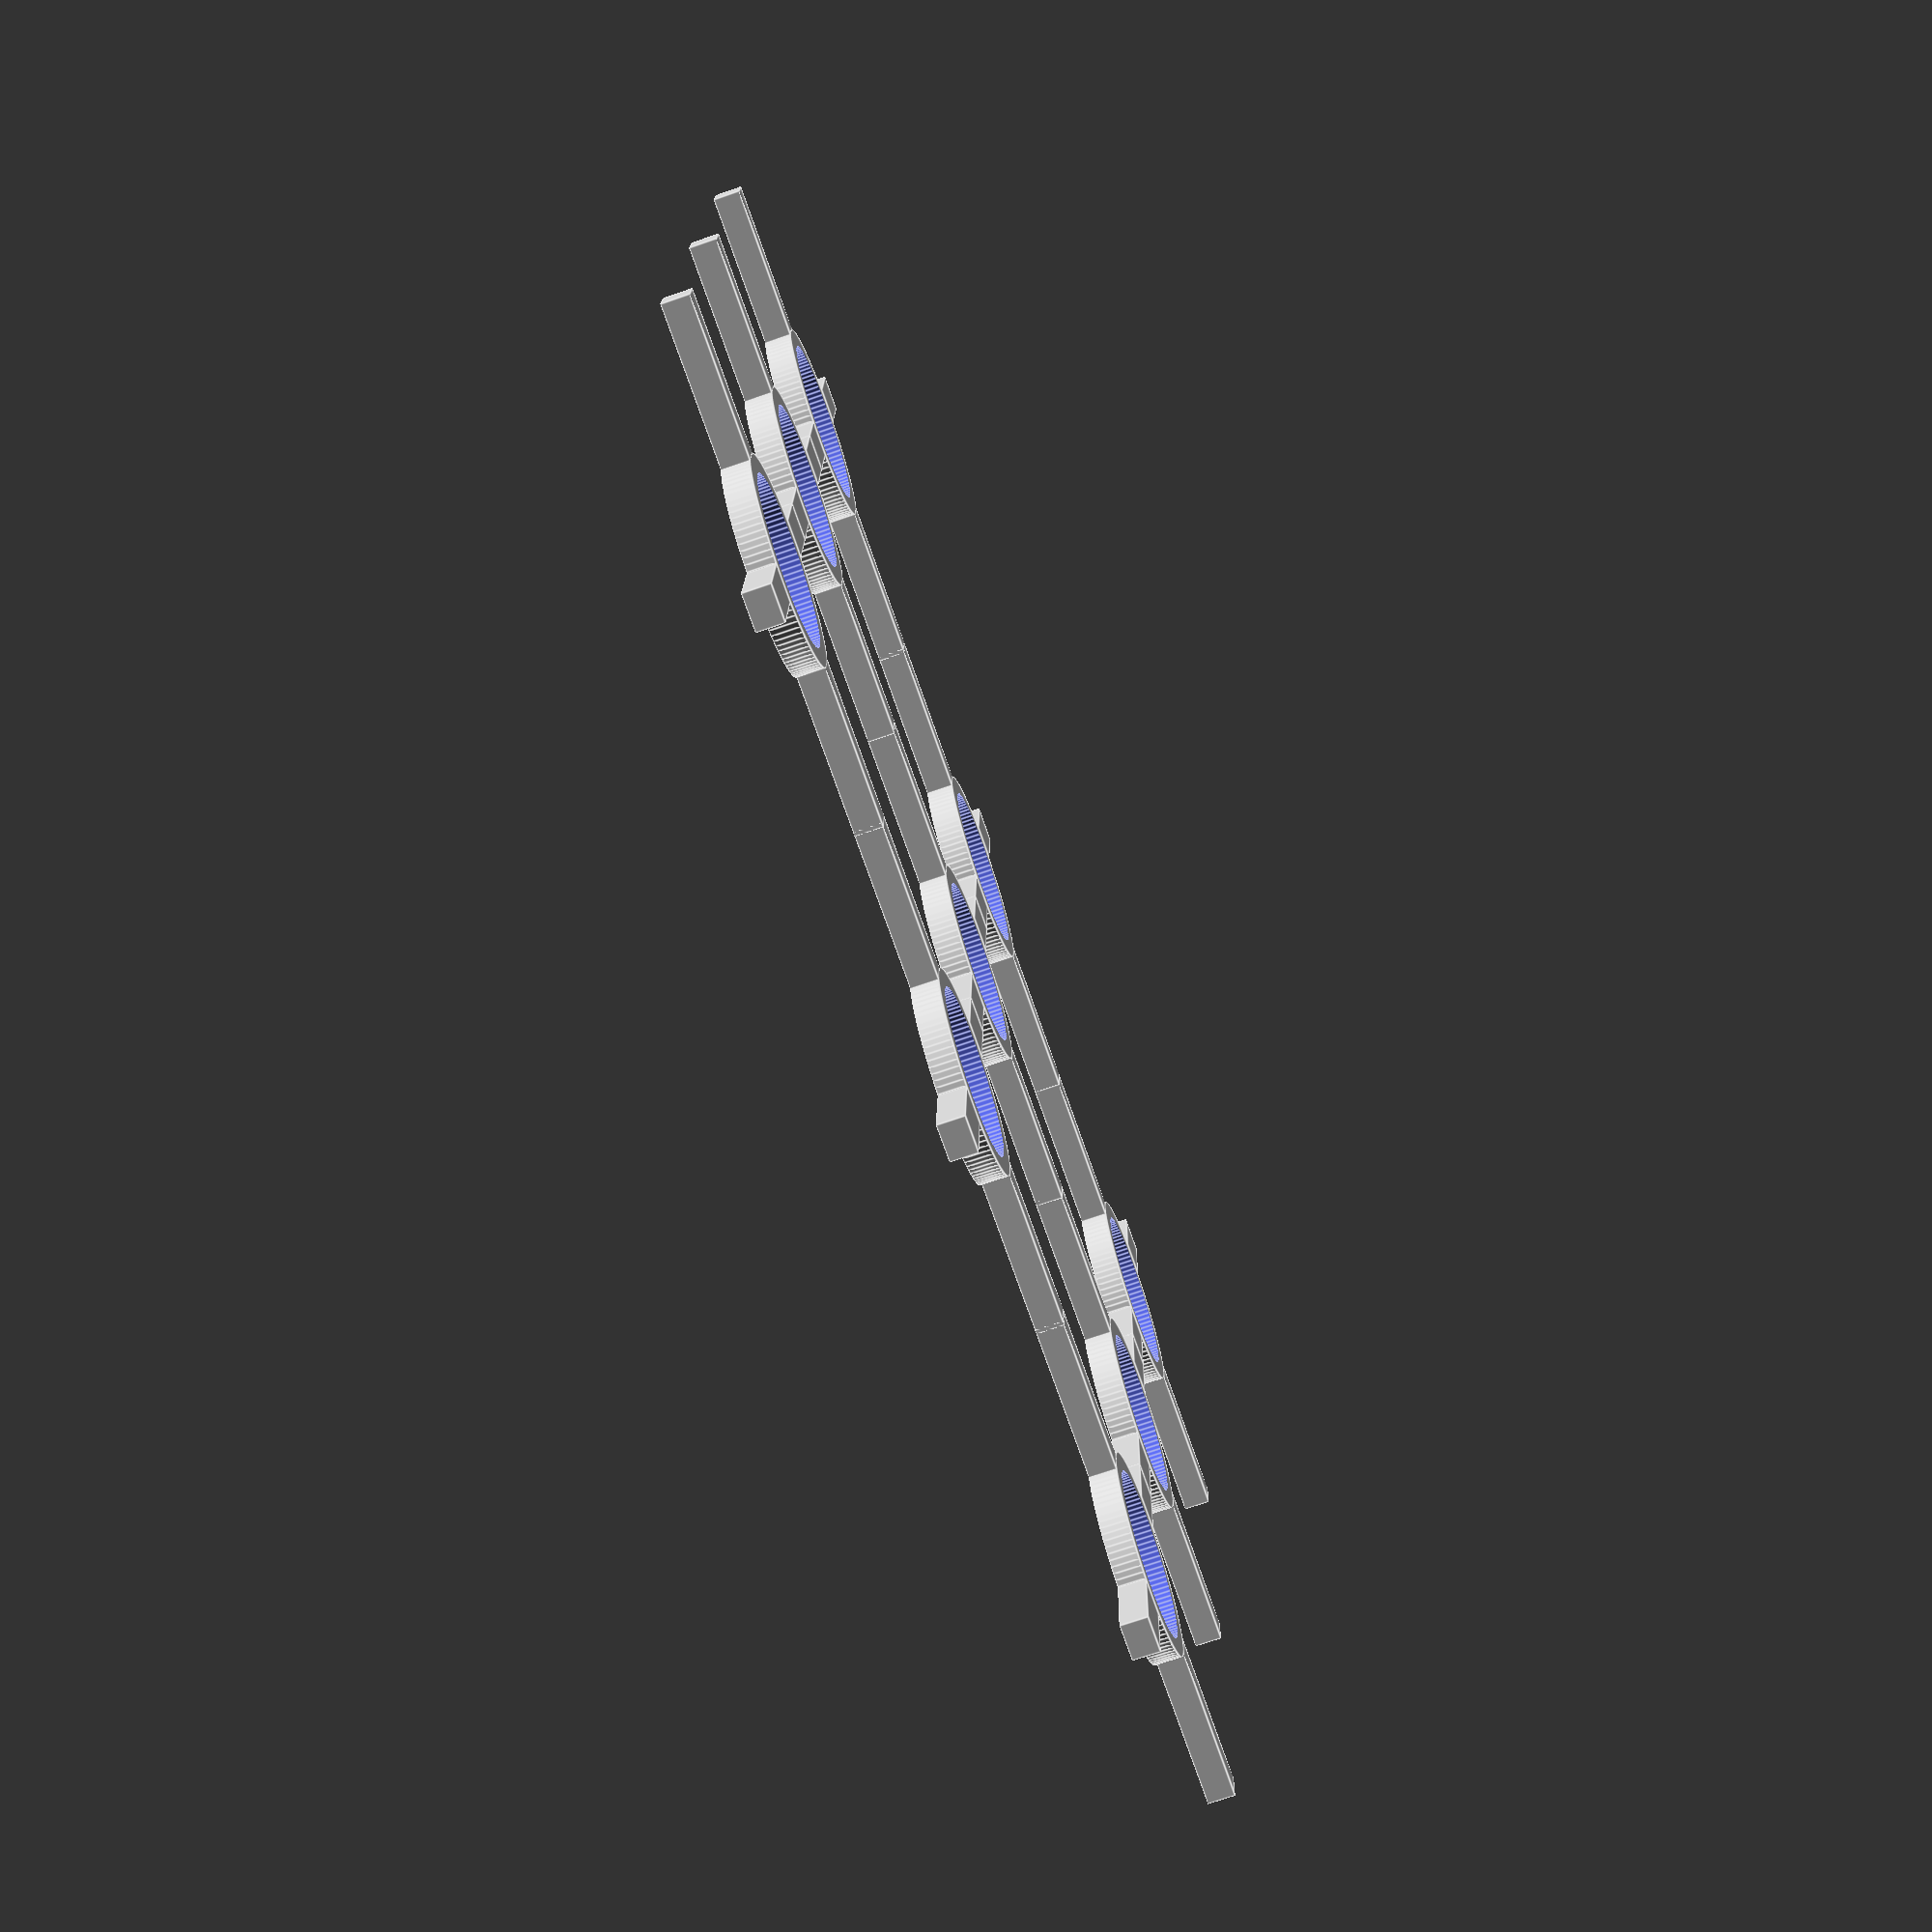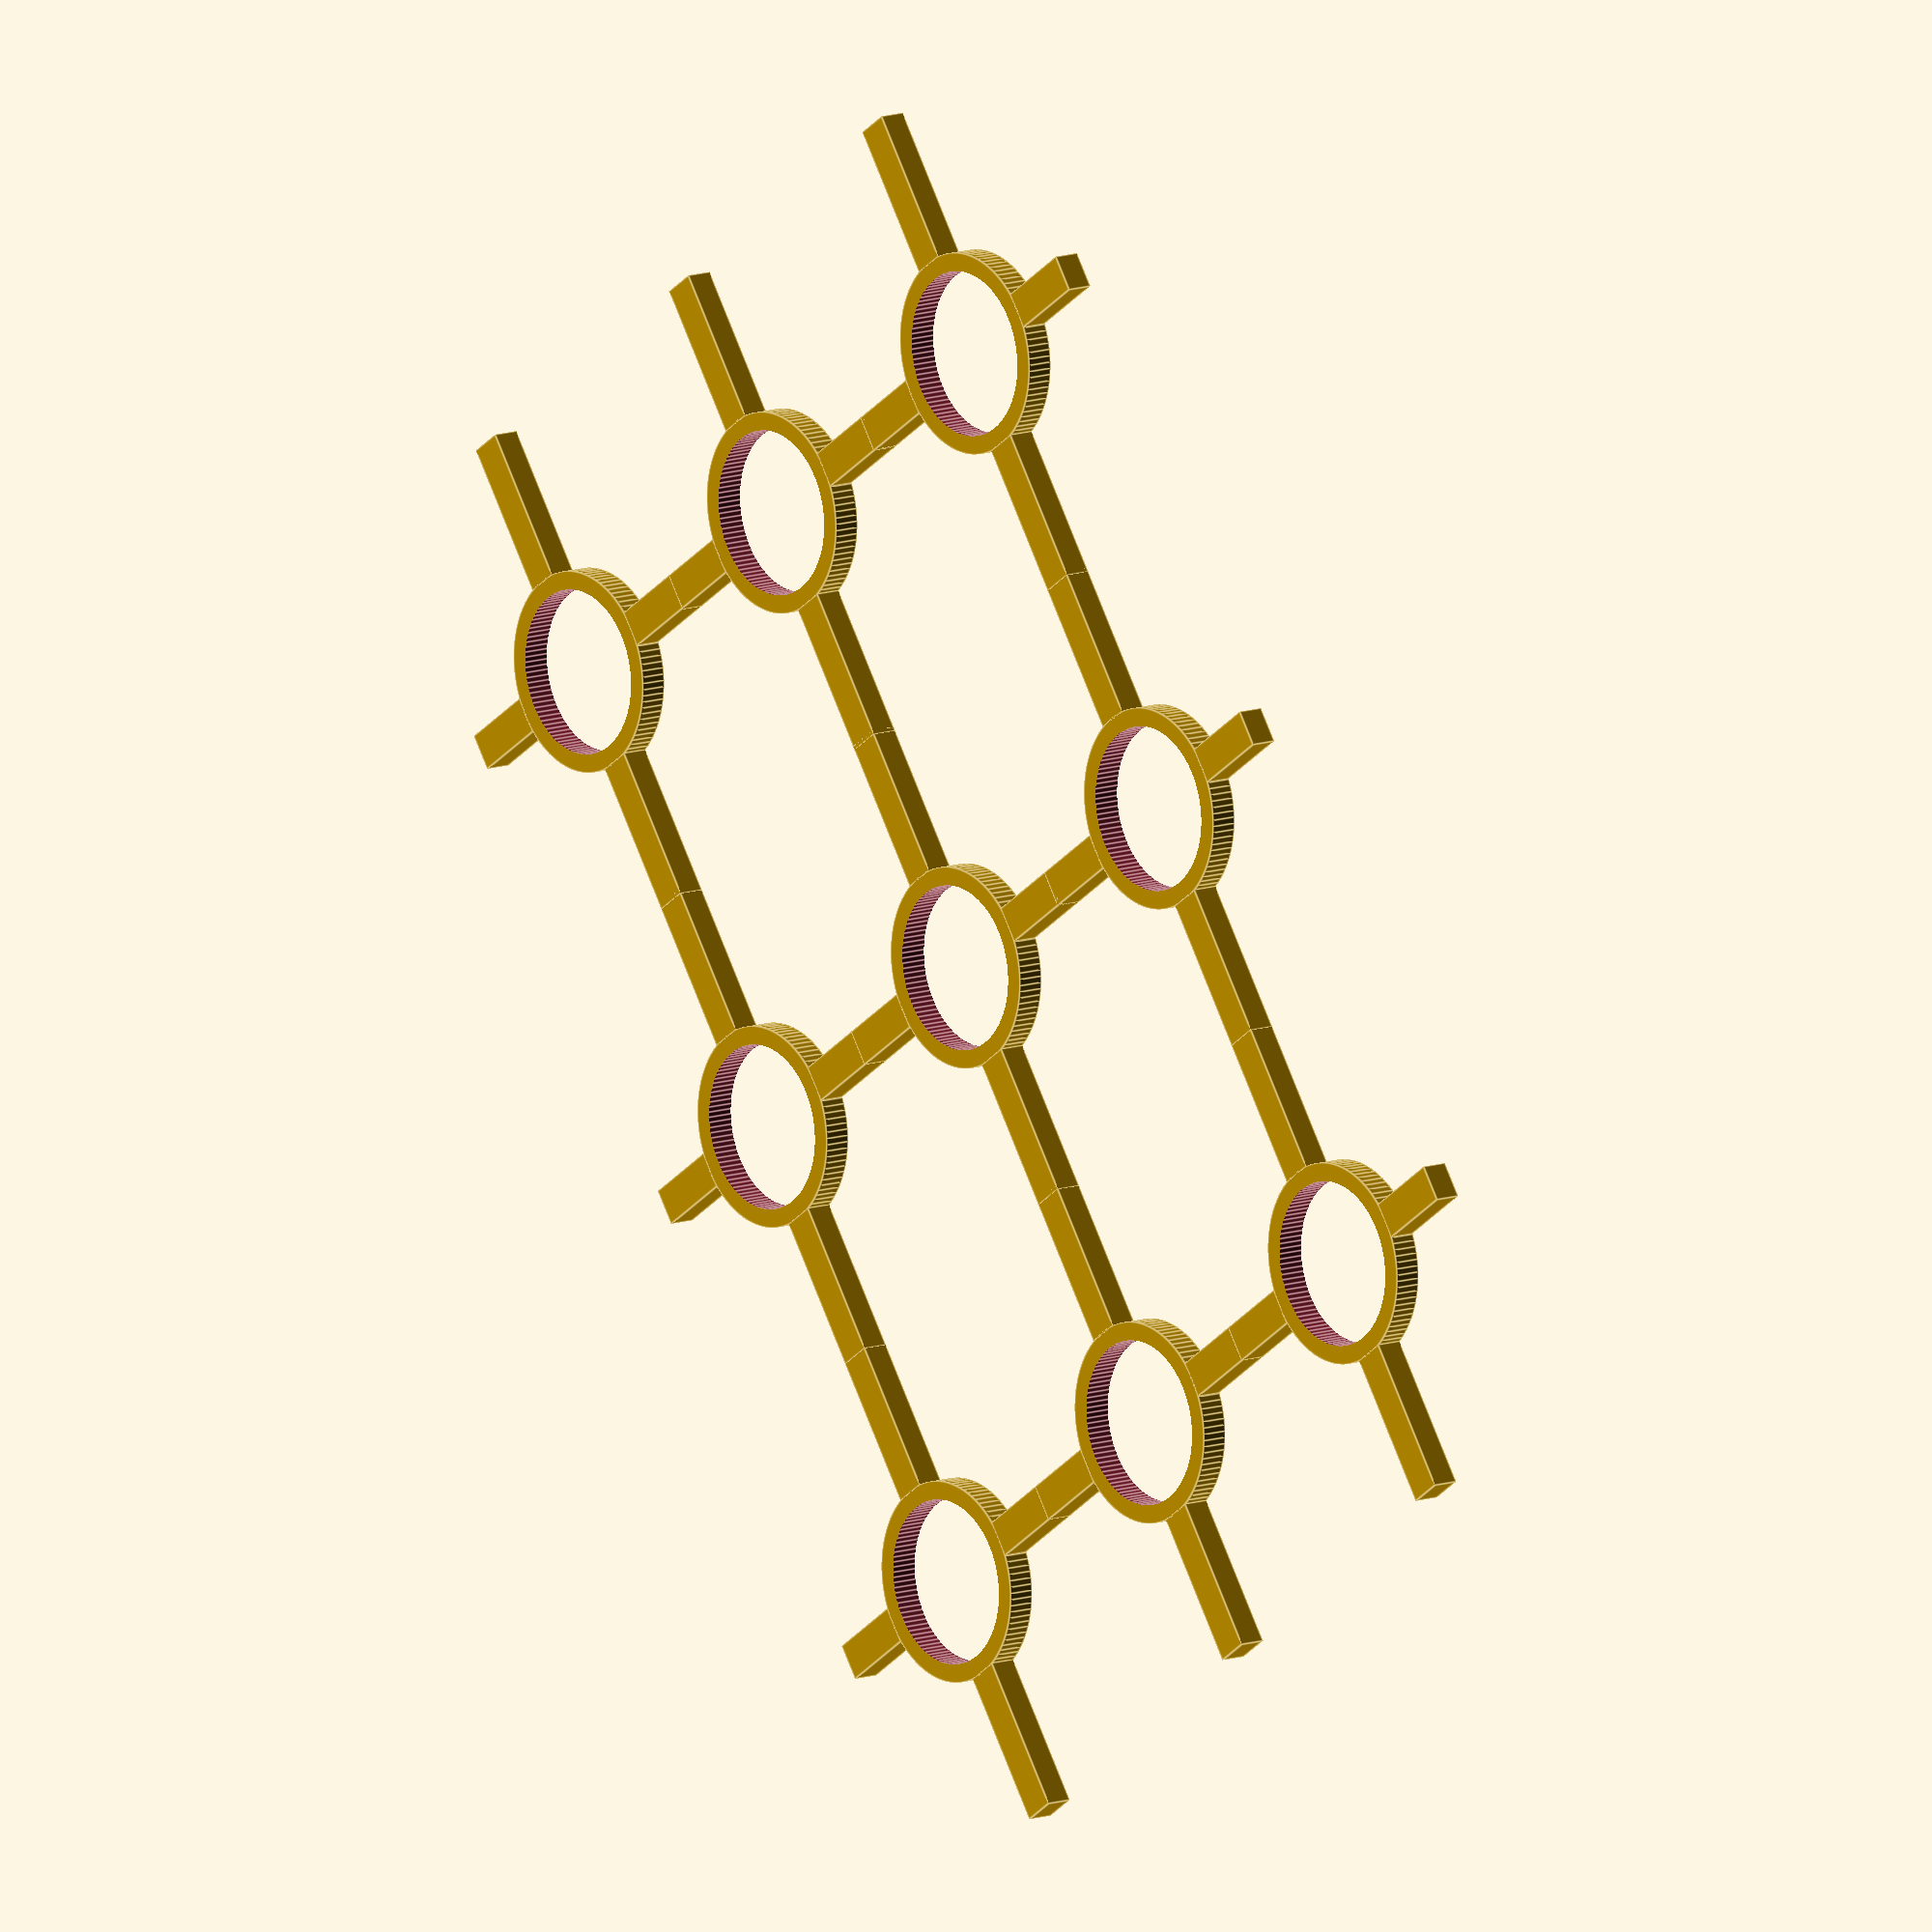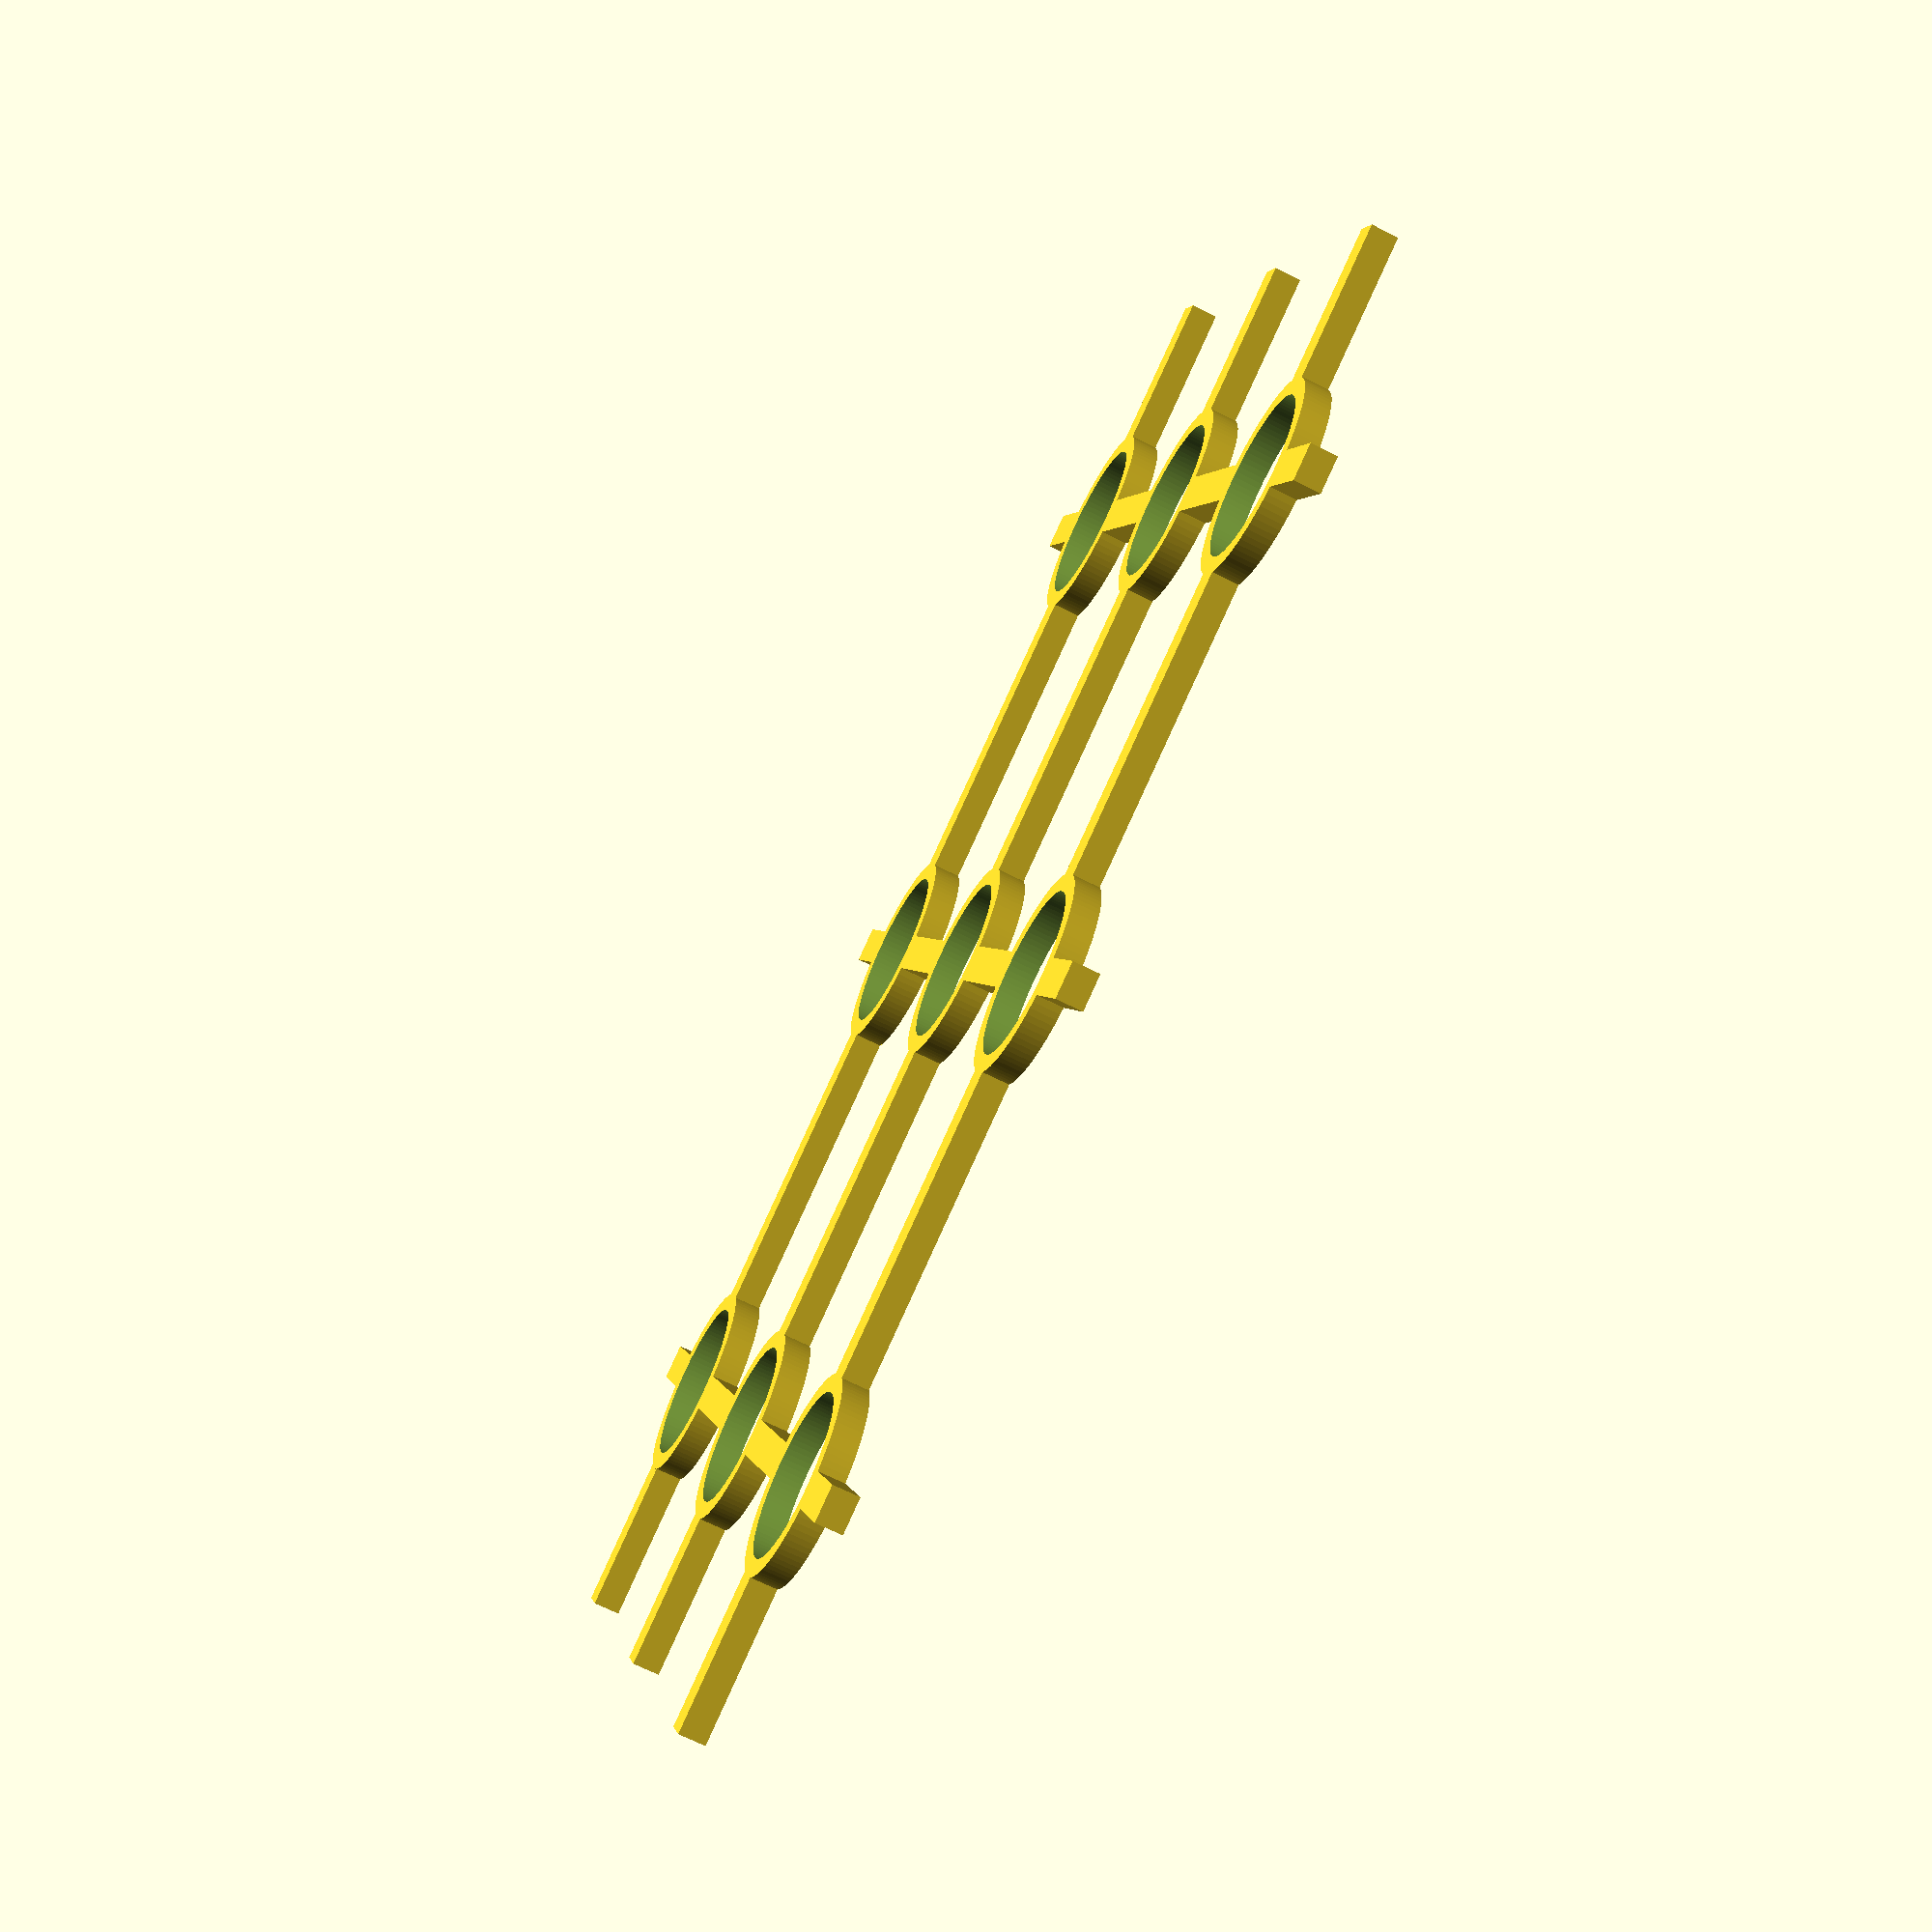
<openscad>
$fn = 100;

line_height = 3;
line_width = 4;
node_diameter = 22;
node_line_width = 2;
box_length = 18;
box_width = 33;
num_rows = 3;
num_cols = 3;

padding = 0.5;

dovetail_basewidth = line_width - 2.5;
dovetail_tailwidth = line_width - 1.5;
dovetail_length = 2;

function is_odd(num) = (num % 2) == 1;
function crosshair_length() = node_diameter+box_length;
function crosshair_width() = node_diameter+box_width;

module node(height, width, diameter) {
    difference() {
        cylinder(h = height, d = diameter);
        translate([0, 0, -1]) {
            cylinder(h = height+2, d = diameter-(width*2));
        }
    }
}

module line(height, width, length) {
    cube([width, length, height], true);
}

module crosshair(line_height, line_width, node_diameter, node_line_width, box_length, box_width, dovetail_basewidth, dovetail_tailwidth, dovetail_length) {
    
    // X = length
    // Y = width
    node(line_height, node_line_width, node_diameter);
    
    // Right line
    x_offset = node_diameter/2+box_length/4;
    translate([x_offset, 0, line_height/2]) {
        rotate([0, 0, 270]) {
            line_tail(line_height, line_width, box_length/2+padding, , dovetail_basewidth, dovetail_tailwidth, dovetail_length);
        }
    }
    // Left line
    translate([-x_offset, 0, (line_height/2)]) {
        rotate([0, 0, 90]) {
            line_socket(line_height, line_width, box_length/2+padding, dovetail_basewidth, dovetail_tailwidth, dovetail_length);
        }
    }
    
    // Top line
    y_offset = node_diameter/2+box_width/4;
    translate([0, y_offset, line_height/2]) {
        line_tail(line_height, line_width, box_width/2+padding, dovetail_basewidth, dovetail_tailwidth, dovetail_length);
    }
    // Bottom Line
    translate([0, -y_offset, line_height/2]) {
        rotate([0, 0, 180]) {
            line_socket(line_height, line_width, box_width/2+padding, dovetail_basewidth, dovetail_tailwidth, dovetail_length);
        }
    }
}

module line_tail(height, width, length, dovetail_basewidth, dovetail_tailwidth, dovetail_length) {
    padding = .001;

    union() {
        cube([width, length, height], true);
        translate([0, (length+dovetail_length)/2, -height/2]) {
            rotate([0, 0, -90]) {
                dovetail(height, dovetail_basewidth, dovetail_tailwidth, dovetail_length);
            }
        }
    }
}

module line_socket(height, width, length, dovetail_basewidth, dovetail_tailwidth, dovetail_length) {
    padding = .001;
    
    difference() {
        cube([width, length, height], true);        
        translate([0, (length-dovetail_length+padding)/2, -(height+1)/2]) {
            rotate([0, 0, 90]) {
                dovetail(height+1, dovetail_basewidth, dovetail_tailwidth, dovetail_length);
            }
        }
    }
}

module dovetail(height, base_width, tail_width, length) {
    linear_extrude(height) {
        polygon([[length/2, base_width/2], [length/2, -base_width/2], [-length/2, -tail_width/2], [-length/2, tail_width/2]]);
    }
}

module create_row(num_cols) {
    for (col = [ 0 : num_cols-1]) {
        offset = crosshair_length()*col;
        translate([offset, 0, 0]) {
            crosshair(line_height, line_width, node_diameter, node_line_width, box_length, box_width);
        }
    }
}

    for (row = [0 : num_rows-1]) {
        offset = crosshair_width()*row;
        translate([0, offset, 0]) {
            create_row(num_cols);
        }
    }

</openscad>
<views>
elev=71.7 azim=87.6 roll=109.2 proj=p view=edges
elev=348.4 azim=325.3 roll=50.6 proj=o view=edges
elev=67.3 azim=246.9 roll=63.0 proj=p view=wireframe
</views>
